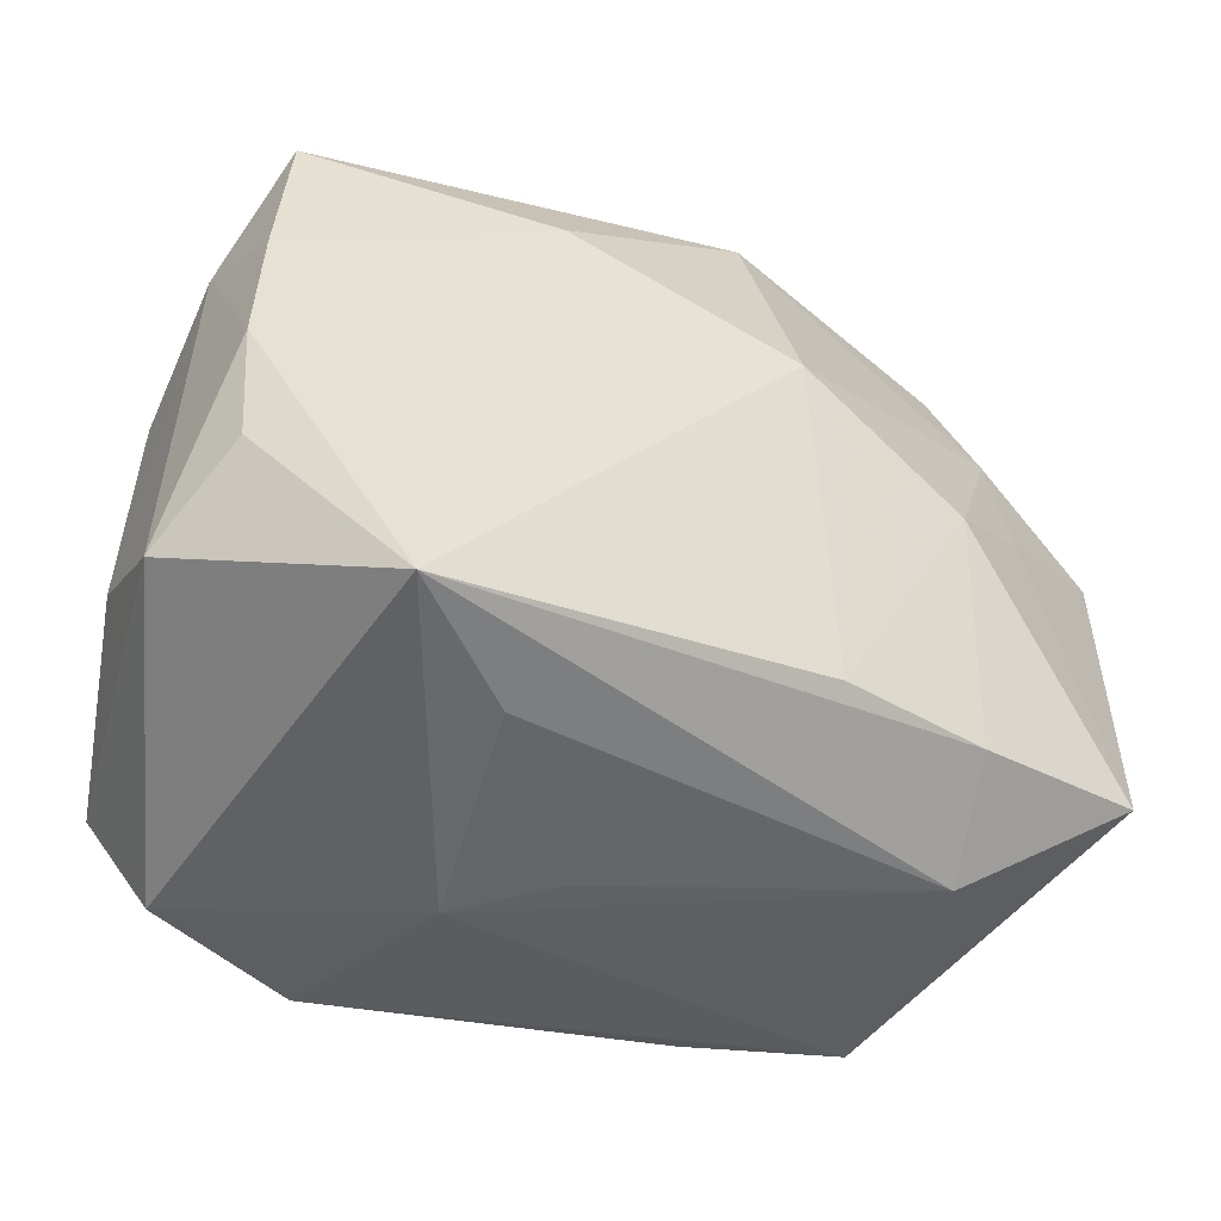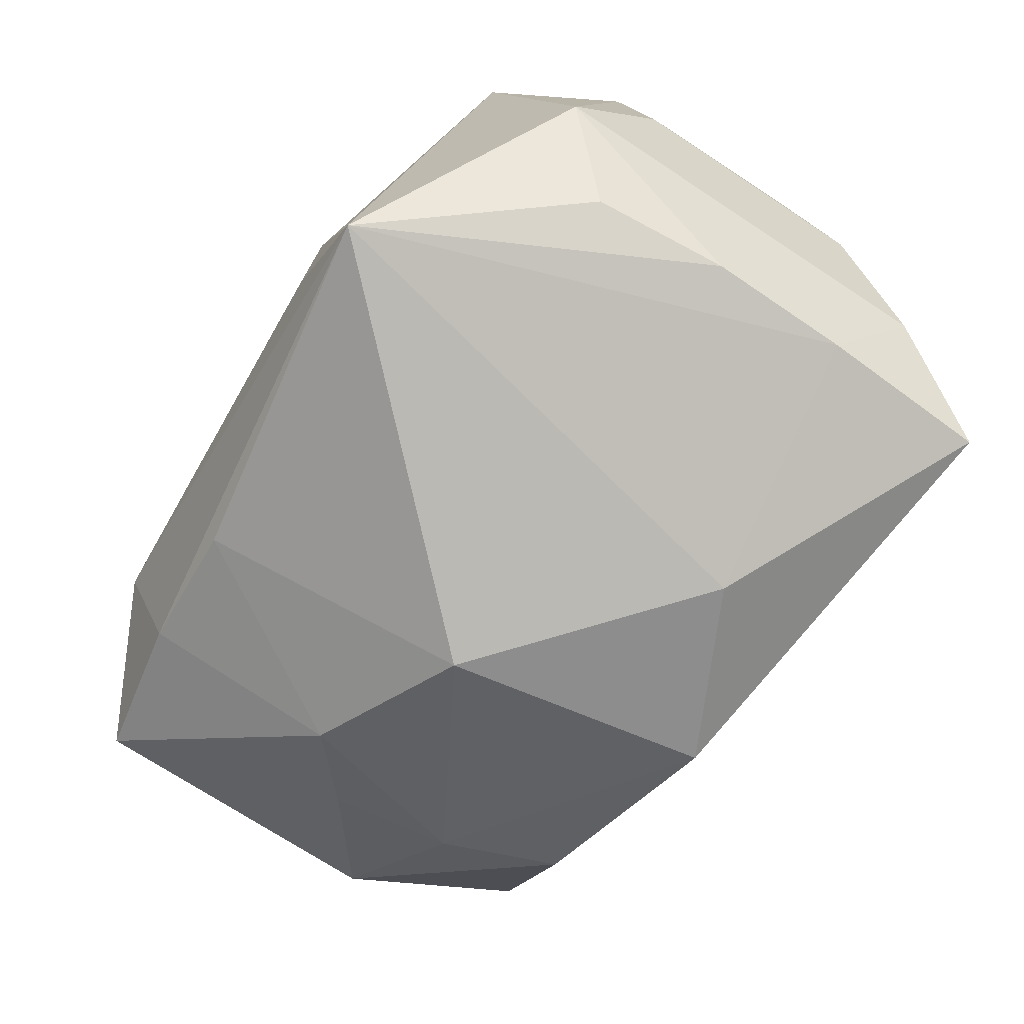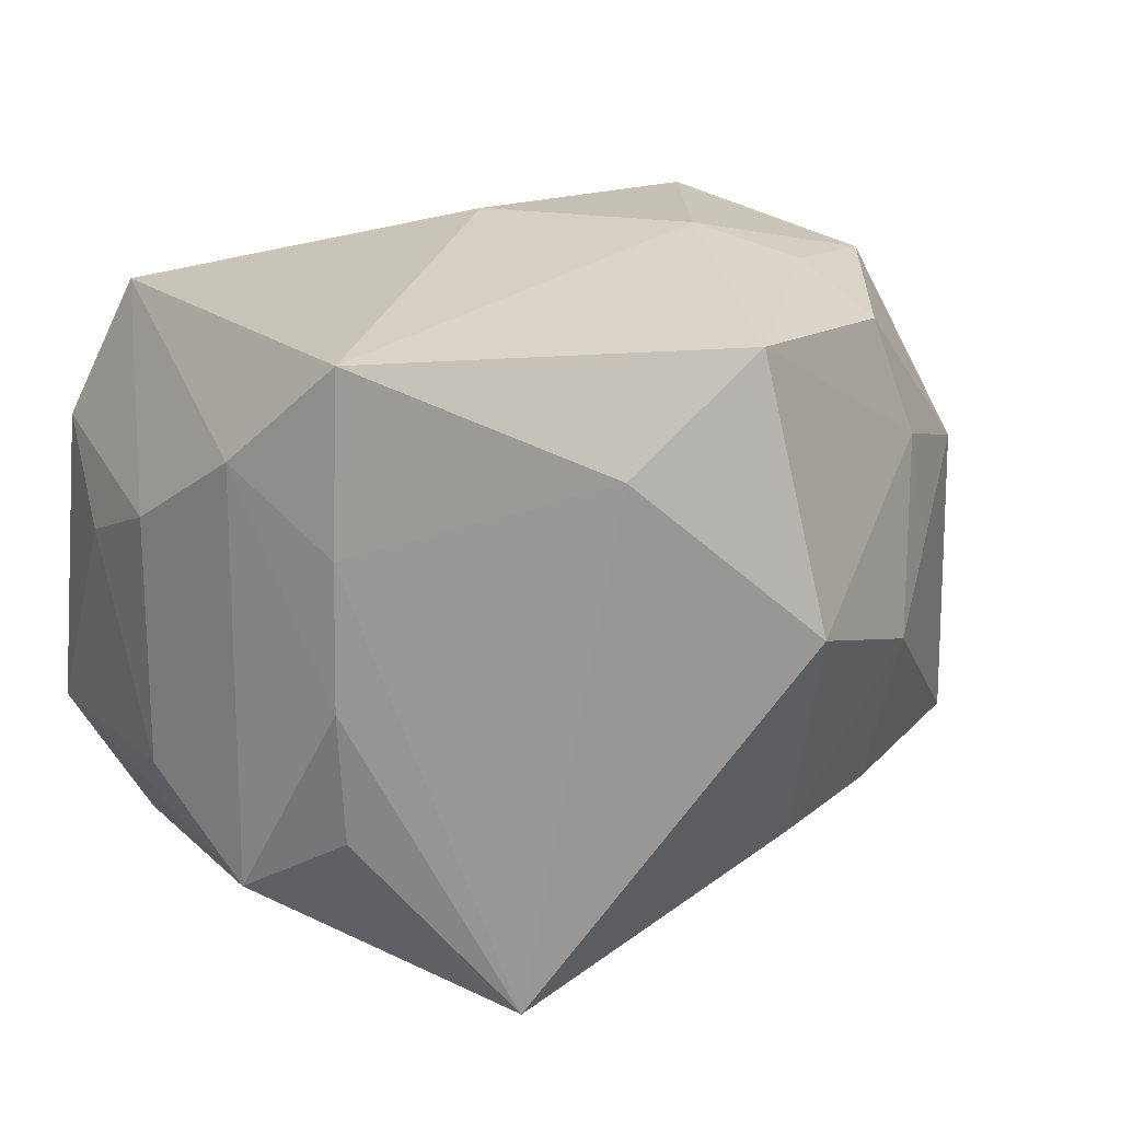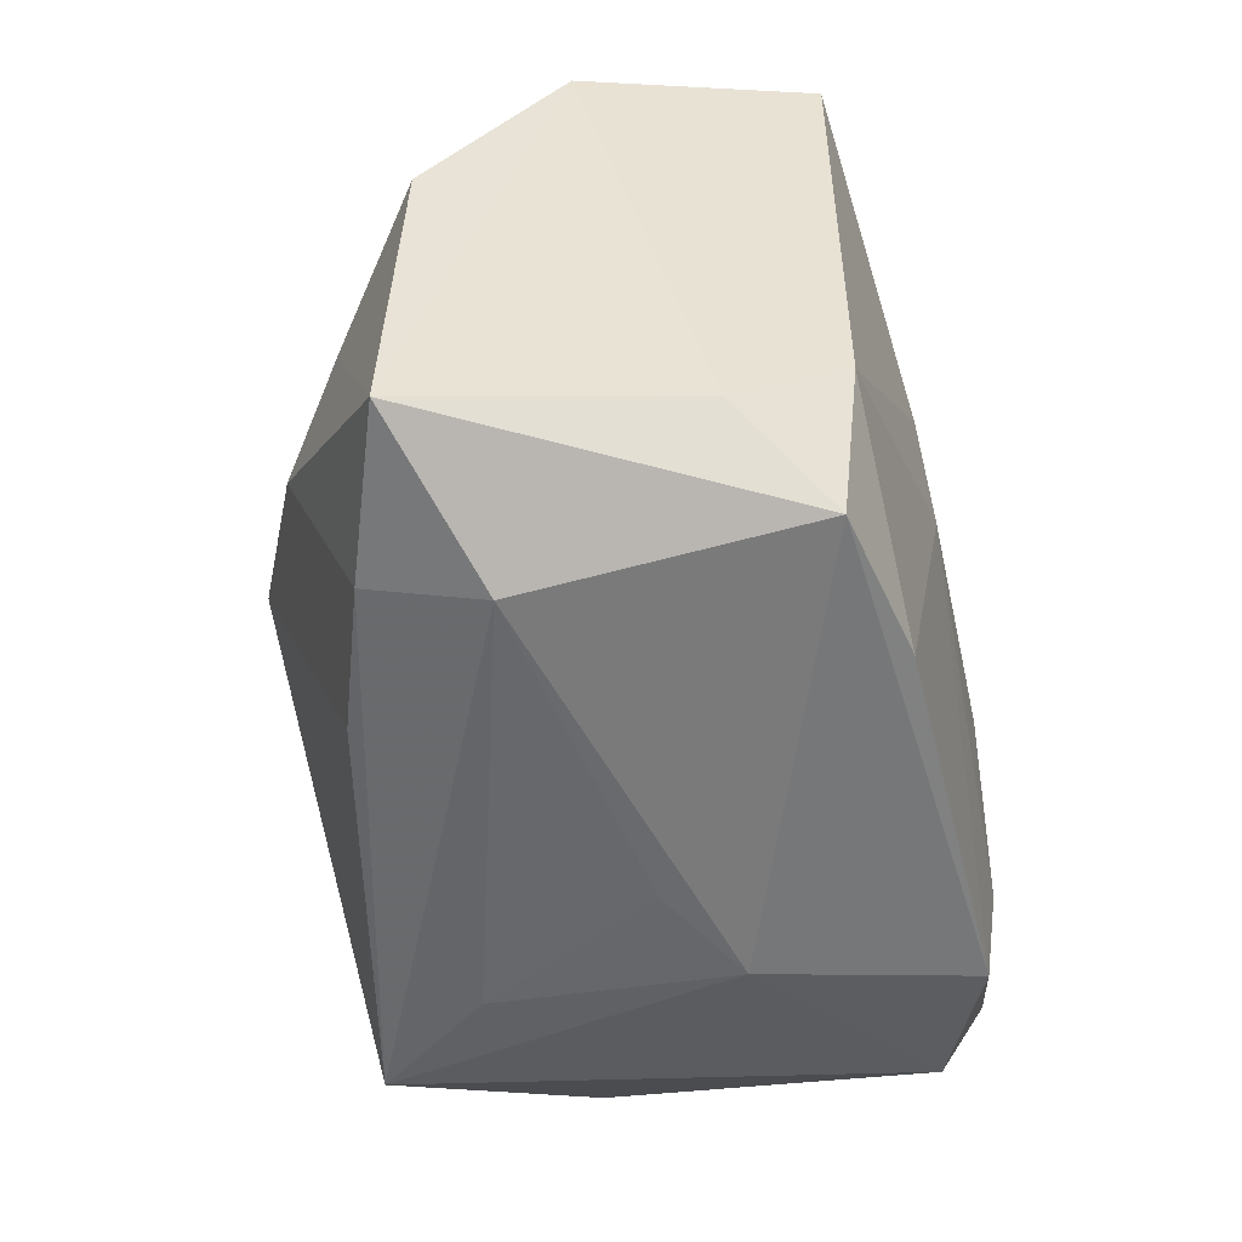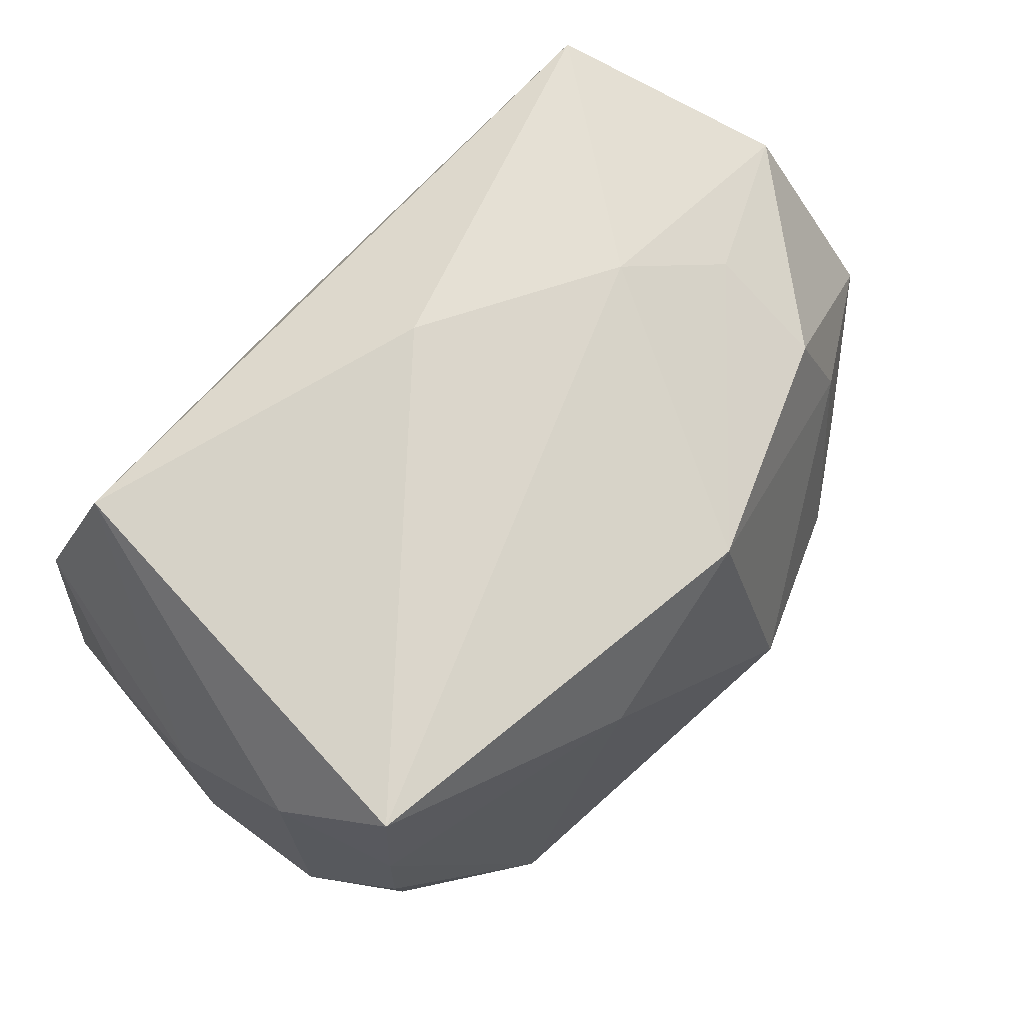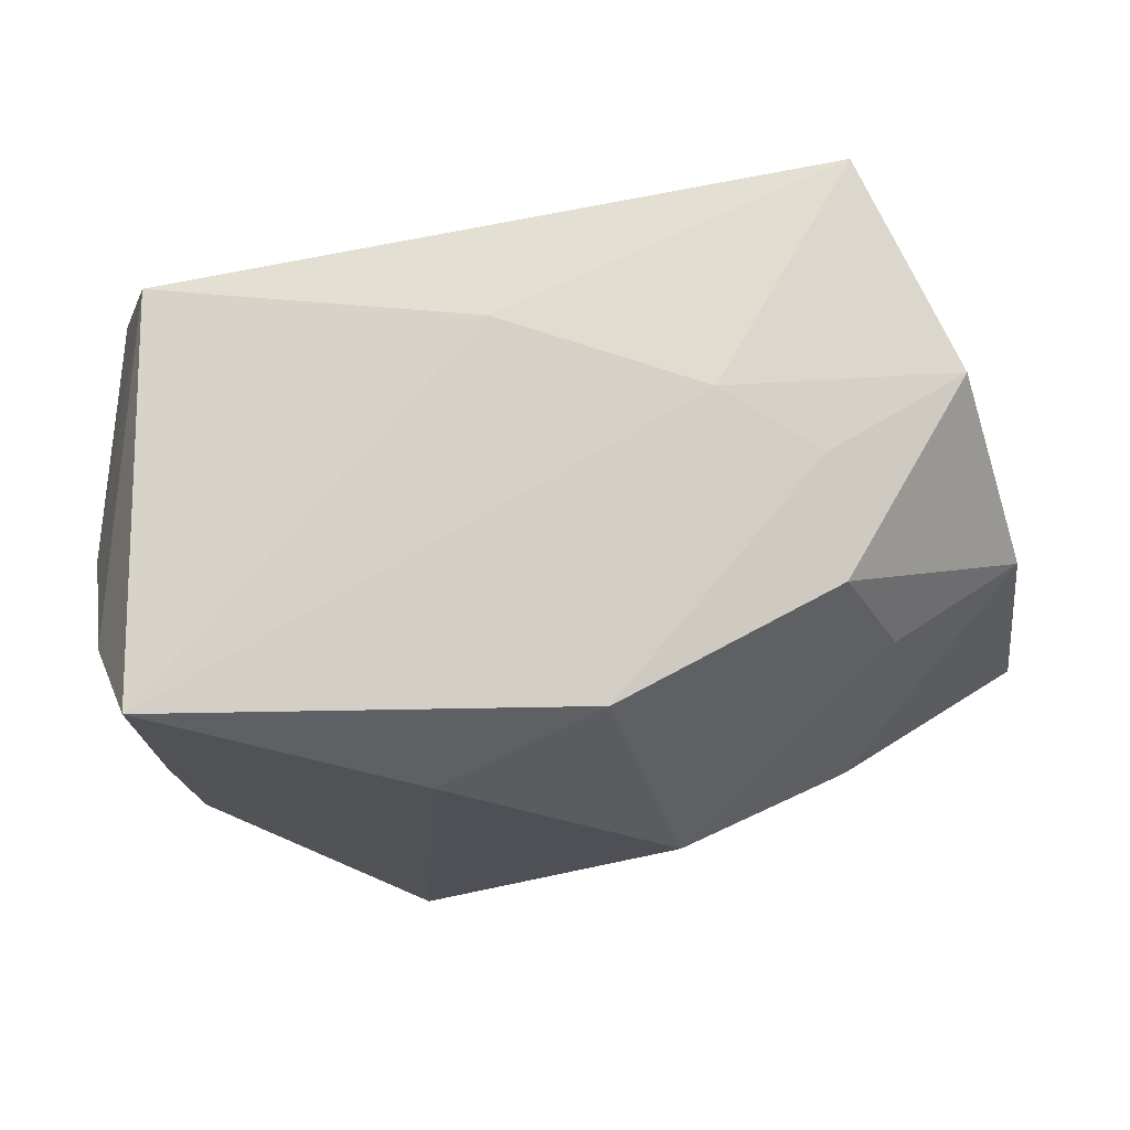
<metadata>
{"format":"obj","ext":"obj","renderer":"f3d","projection":"perspective","resolution":1024,"background":"white","views":[{"elev":-49.6,"azim":169.7,"up":"+Y"},{"elev":-79.1,"azim":57.8,"up":"+Z"},{"elev":22.7,"azim":150.3,"up":"+Y"},{"elev":-51.1,"azim":-73.2,"up":"+Y"},{"elev":72.8,"azim":140.2,"up":"+Y"},{"elev":-19.3,"azim":-171.5,"up":"+Z"}]}
</metadata>
<code>
v -0.02839 0.0214 -0.01145
v -0.03007 0.02578 0.02384
v 0.01718 0.0008664 0.02365
v 0.009406 -0.03002 0.00503
v 0.02301 -0.01382 0.02249
v -0.0006576 0.03009 0.009687
v -0.02863 -0.0234 -0.01265
v -0.01875 0.02789 0.003281
v -0.02719 0.02459 -0.001575
v 0.005738 0.02129 0.02108
v -0.009679 0.02459 -0.02185
v -0.0126 0.0003484 -0.0279
v -0.01239 -0.02442 0.02318
v 0.03514 0.01452 0.01818
v 0.03753 -0.009057 -0.003401
v 0.03753 -0.01198 0.01866
v 0.03753 0.008085 0.007113
v 0.02822 0.02923 -0.02222
v -0.009714 0.006893 0.02525
v -0.0332 -0.0181 0.0152
v -0.03183 0.01066 -0.01332
v -0.04216 -0.02147 -0.006723
v 0.03381 0.02016 -0.01392
v -0.03866 0.0224 0.00555
v 0.03714 0.01268 -0.003245
v -0.04244 0.006104 -0.005383
v 0.0286 -0.01032 -0.02185
v -0.02918 -0.01264 0.02379
v -0.004601 0.0001385 0.02525
v 0.03133 -0.02364 0.01547
v 0.01925 -0.0258 0.02161
v 0.0003323 -0.02956 0.000786
v 0.03445 -0.01635 -0.014
v 0.02955 0.001684 -0.0228
v 0.02977 0.02645 0.01595
v 0.01535 -0.02794 -0.02602
v 0.007595 -0.02919 -0.01528
v -0.02608 -0.02484 0.02155
v -0.03318 -0.0004473 -0.01422
v 0.00577 0.01718 -0.02606
v -0.0268 -0.005687 -0.02015
v -0.02844 -0.02824 -0.002373
v 0.02918 0.01421 -0.02273
v -0.01674 -0.0236 -0.0176
f 35 18 6
f 22 38 20
f 20 38 28
f 20 24 22
f 42 38 22
f 22 7 42
f 4 38 42
f 42 32 4
f 21 11 12
f 1 11 21
f 2 20 28
f 24 20 2
f 2 35 6
f 12 11 40
f 40 11 18
f 1 24 9
f 9 11 1
f 36 44 12
f 36 7 44
f 36 42 7
f 12 40 36
f 28 38 13
f 41 21 12
f 39 21 41
f 22 39 41
f 41 7 22
f 12 44 41
f 44 7 41
f 26 24 1
f 1 21 26
f 22 24 26
f 26 39 22
f 26 21 39
f 28 13 29
f 35 2 10
f 8 2 6
f 24 2 8
f 8 9 24
f 11 9 8
f 6 18 8
f 18 11 8
f 18 35 23
f 35 25 23
f 14 25 35
f 35 10 14
f 14 10 3
f 32 42 37
f 42 36 37
f 4 32 37
f 37 36 4
f 34 23 33
f 43 40 18
f 43 36 40
f 43 34 36
f 18 23 43
f 23 34 43
f 19 29 3
f 3 10 19
f 19 10 2
f 19 2 28
f 28 29 19
f 16 14 3
f 33 36 27
f 27 34 33
f 36 34 27
f 15 16 33
f 33 23 15
f 15 23 25
f 25 14 17
f 14 16 17
f 17 15 25
f 16 15 17
f 33 16 30
f 30 36 33
f 4 36 30
f 5 16 3
f 3 29 5
f 4 30 31
f 31 38 4
f 31 13 38
f 31 29 13
f 31 5 29
f 31 30 16
f 16 5 31

</code>
